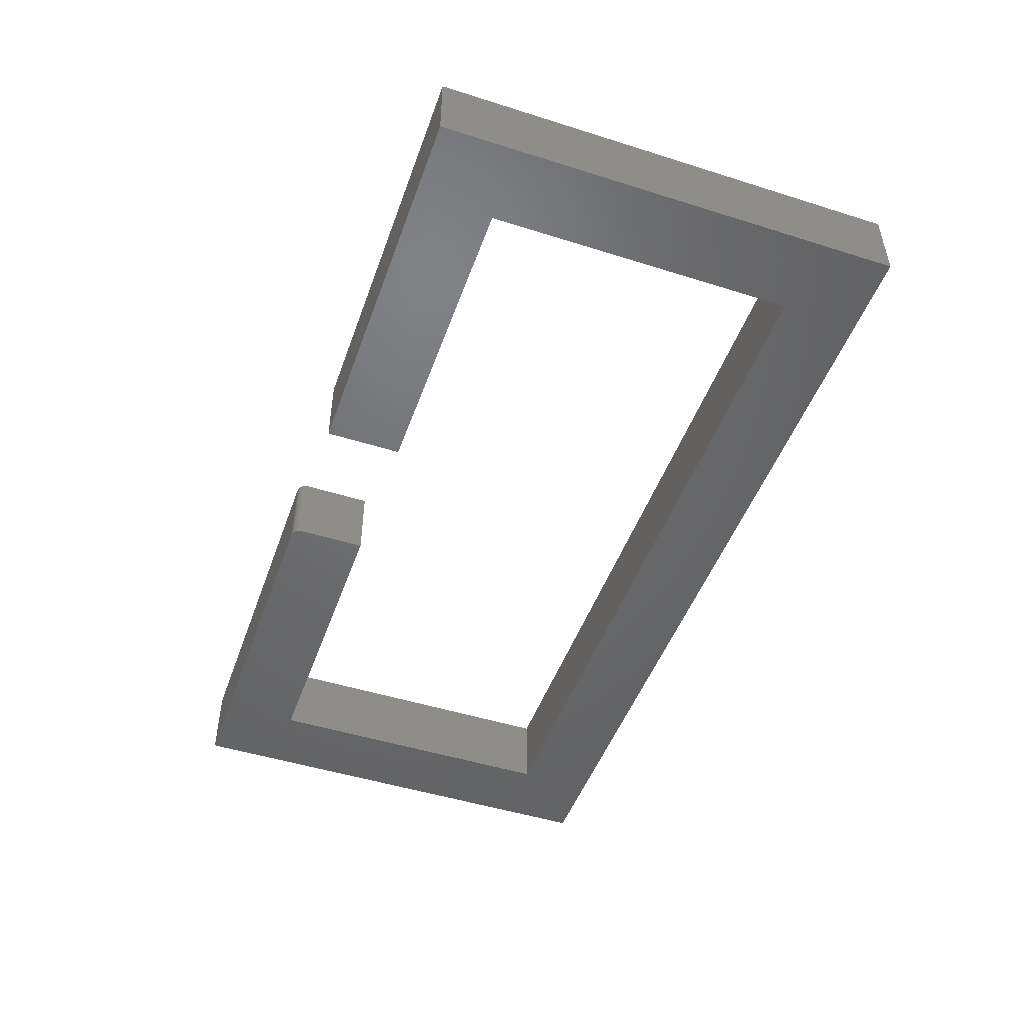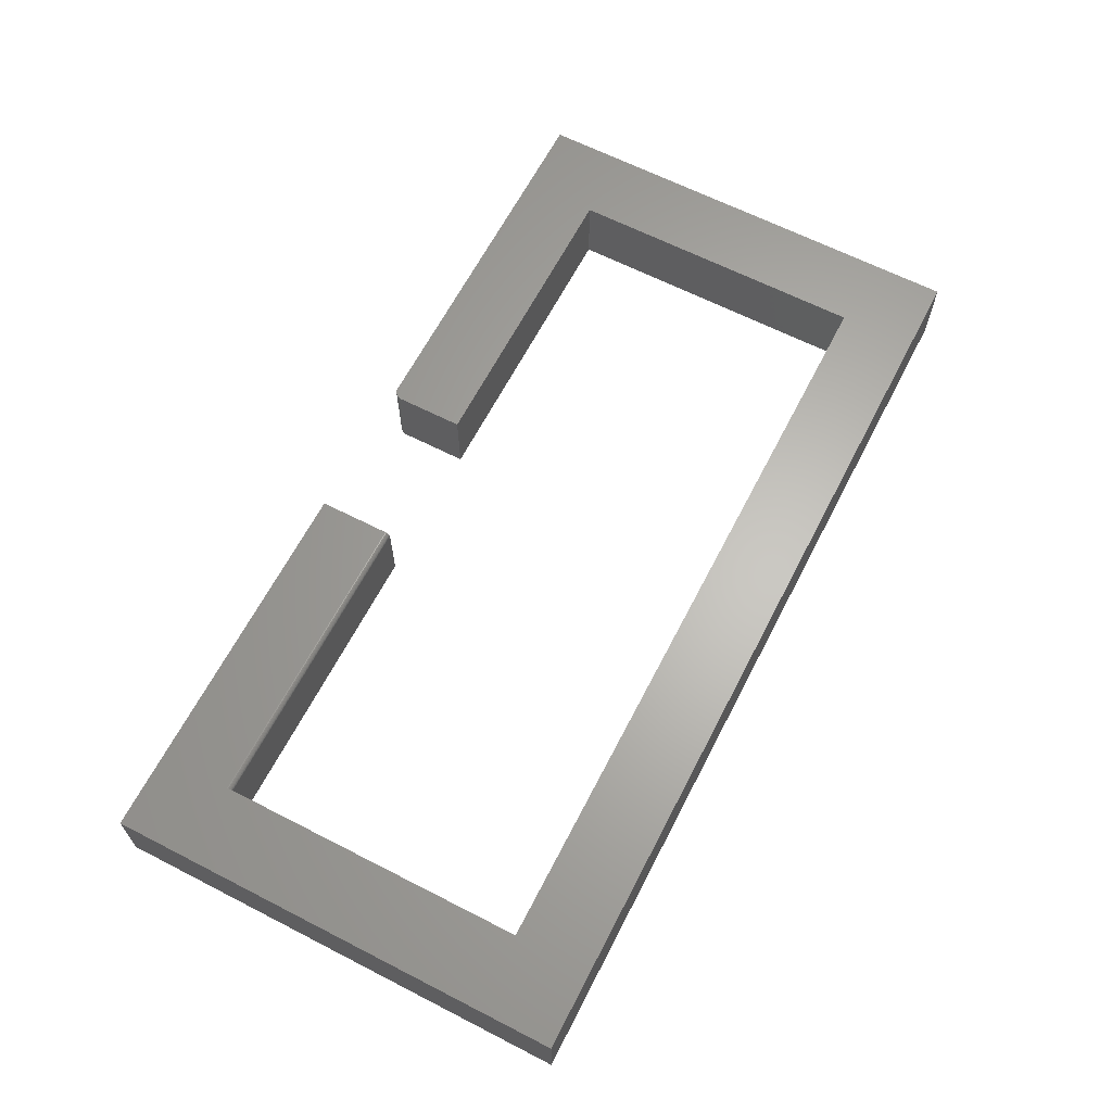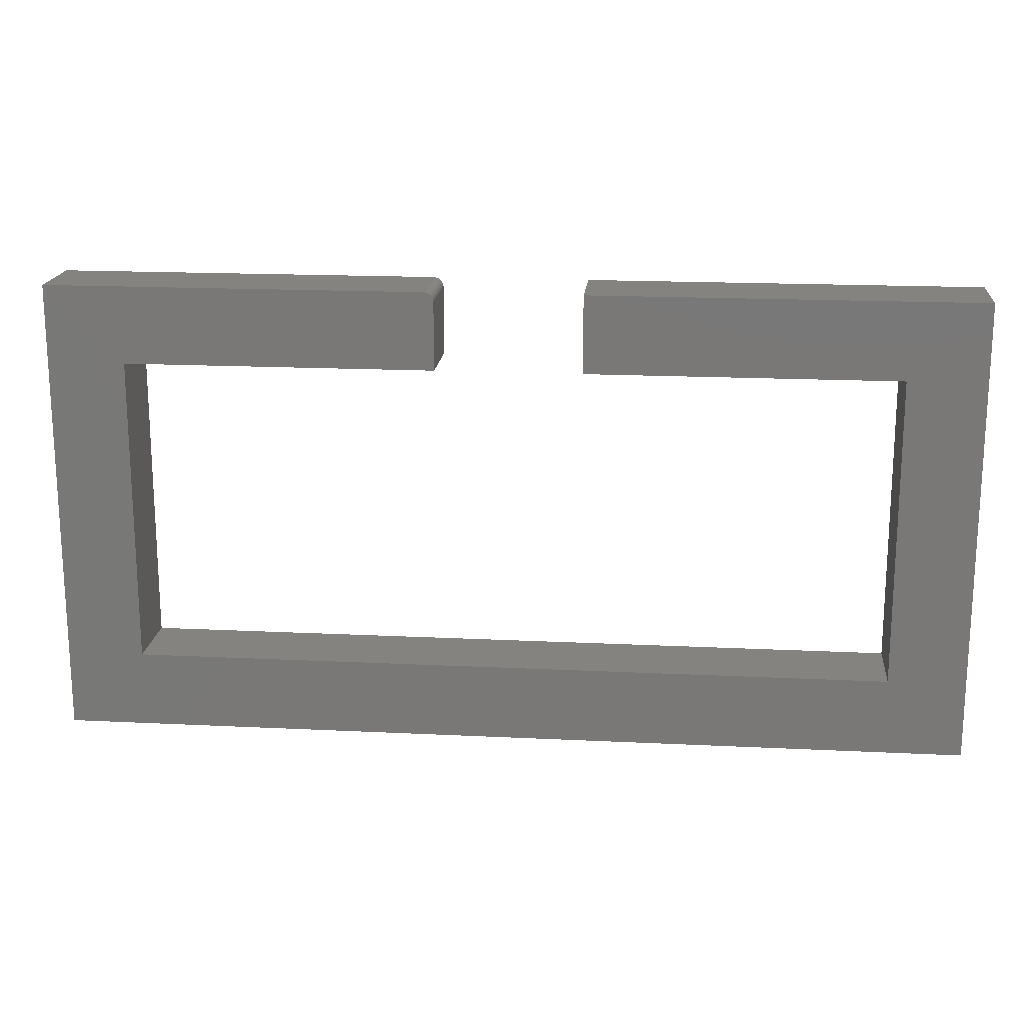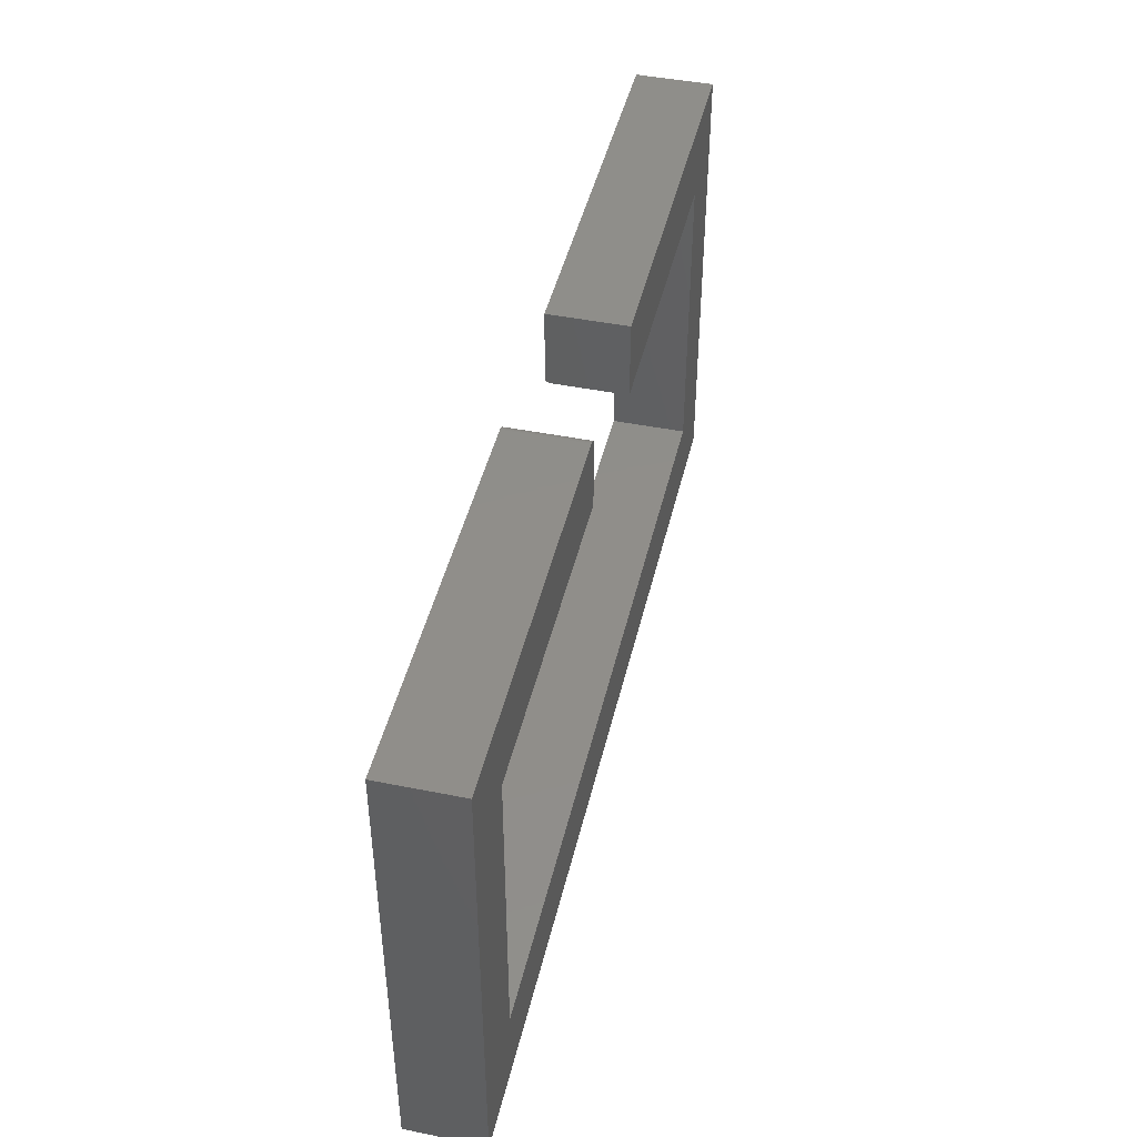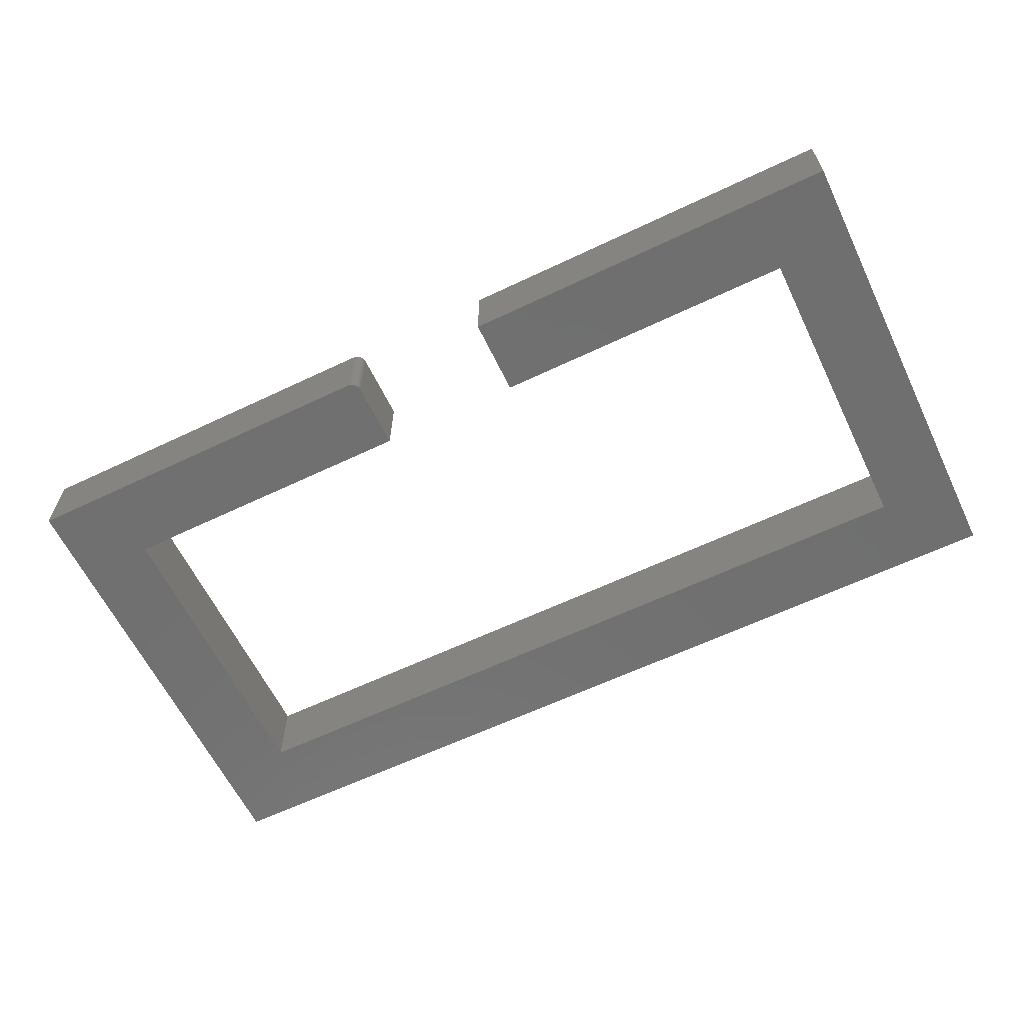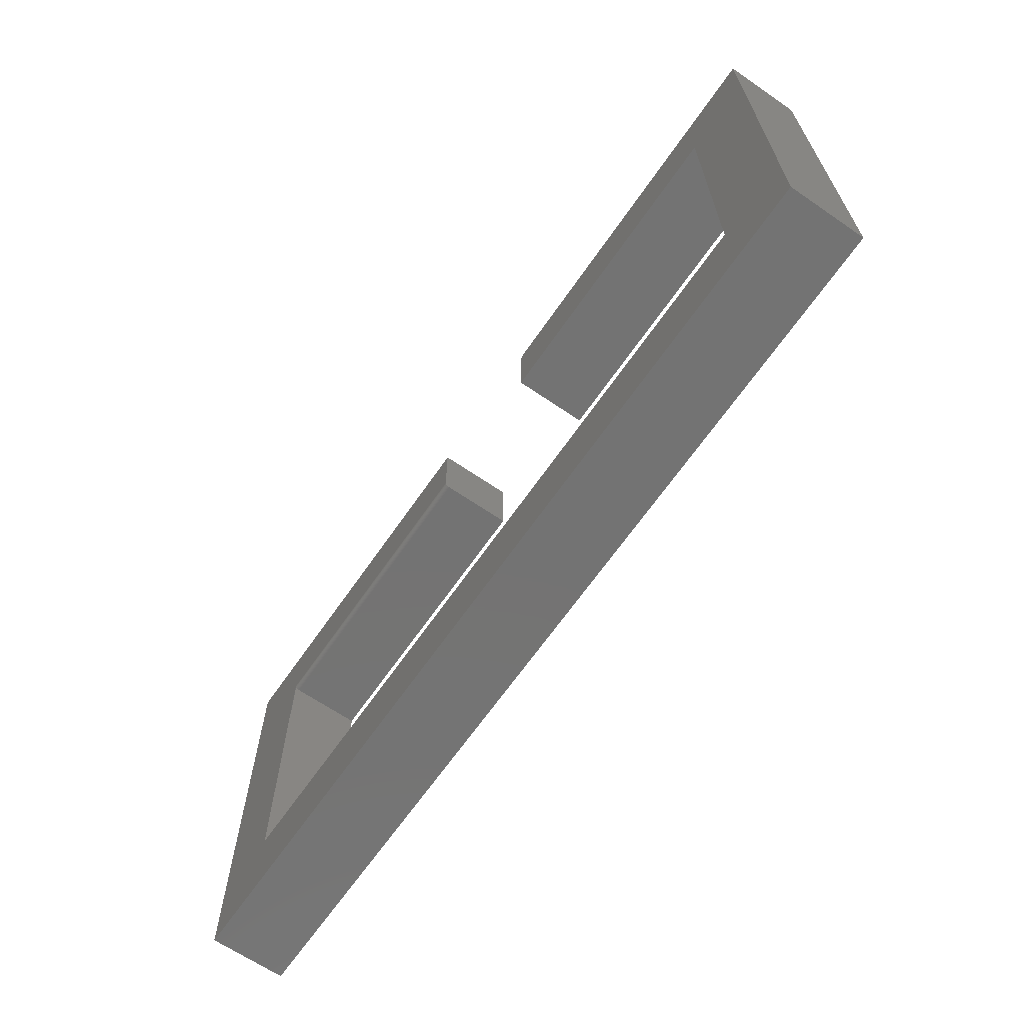
<metadata>
{"format":"stl","ext":"stl","renderer":"f3d","projection":"perspective","resolution":1024,"background":"white","views":[{"elev":-48.4,"azim":-109.4,"up":"+Z"},{"elev":64.4,"azim":-62.7,"up":"+Z"},{"elev":17.8,"azim":-174.5,"up":"+Y"},{"elev":45.1,"azim":103.1,"up":"+Y"},{"elev":-61.9,"azim":-154.2,"up":"+Z"},{"elev":-65.5,"azim":55.4,"up":"+Y"}]}
</metadata>
<code>
# stl→obj: 56 verts, 106 faces
v 0.134 0.3829 0.125
v 0.131 0.3826 0.125
v 0.1281 0.3817 0.125
v 0.1184 0.3673 0.125
v 0.1184 0.2566 0.125
v 0.6237 0.2566 0.125
v 0.75 0.3829 0.125
v 0.1254 0.3803 0.125
v 0.123 0.3783 0.125
v 0.1211 0.376 0.125
v 0.1196 0.3732 0.125
v 0.1187 0.3703 0.125
v 0.6237 -0.2487 0.125
v 0.75 -0.375 0.125
v -0.1184 0.2644 0.125
v -0.1184 0.3829 0.125
v -0.6237 0.2644 0.125
v -0.75 0.3829 0.125
v -0.6237 -0.2487 0.125
v -0.75 -0.375 0.125
v 0.1281 0.3817 0
v 0.131 0.3826 0
v 0.134 0.3829 0
v 0.6237 0.2566 0
v 0.1184 0.2566 0
v 0.1184 0.3673 0
v 0.75 0.3829 0
v 0.75 -0.375 0
v 0.6237 -0.2487 0
v 0.1187 0.3703 0
v 0.1196 0.3732 0
v 0.1211 0.376 0
v 0.123 0.3783 0
v 0.1254 0.3803 0
v -0.6237 0.2566 0
v -0.1184 0.3829 0
v -0.1184 0.2566 0
v -0.75 0.3829 0
v -0.6237 -0.2487 0
v -0.75 -0.375 0
v -0.1184 0.2629 0.1248
v -0.1184 0.2614 0.1244
v -0.1184 0.2601 0.1237
v -0.1184 0.2589 0.1227
v -0.1184 0.2579 0.1215
v -0.1184 0.2572 0.1202
v -0.1184 0.2567 0.1187
v -0.1184 0.2566 0.1172
v -0.6237 0.2566 0.1172
v -0.6237 0.2567 0.1187
v -0.6237 0.2572 0.1202
v -0.6237 0.2579 0.1215
v -0.6237 0.2589 0.1227
v -0.6237 0.2601 0.1237
v -0.6237 0.2614 0.1244
v -0.6237 0.2629 0.1248
f 1 2 3
f 4 5 6
f 7 1 3
f 7 3 8
f 7 8 9
f 7 9 10
f 7 10 11
f 7 11 12
f 7 12 4
f 7 4 6
f 7 6 13
f 7 13 14
f 15 16 17
f 17 16 18
f 17 18 19
f 19 18 20
f 19 20 13
f 13 20 14
f 21 22 23
f 24 25 26
f 27 28 29
f 27 29 24
f 27 24 26
f 27 26 30
f 27 30 31
f 27 31 32
f 27 32 33
f 27 33 34
f 27 34 21
f 27 21 23
f 35 36 37
f 36 35 38
f 38 35 39
f 38 39 40
f 40 39 29
f 40 29 28
f 4 26 5
f 5 26 25
f 7 27 1
f 1 27 23
f 26 4 30
f 30 4 12
f 30 12 31
f 31 12 11
f 31 11 32
f 32 11 10
f 32 10 33
f 33 10 9
f 33 9 34
f 34 9 8
f 34 8 21
f 21 8 3
f 21 3 22
f 22 3 2
f 22 2 23
f 23 2 1
f 13 29 19
f 19 29 39
f 36 16 15
f 36 15 41
f 36 41 42
f 36 42 43
f 36 43 44
f 36 44 45
f 36 45 46
f 36 46 47
f 36 47 48
f 36 48 37
f 49 35 48
f 48 35 37
f 19 39 35
f 19 35 49
f 19 49 50
f 19 50 51
f 19 51 52
f 19 52 53
f 19 53 54
f 19 54 55
f 18 38 20
f 20 38 40
f 49 48 50
f 50 48 47
f 50 47 51
f 51 47 46
f 51 46 52
f 52 46 45
f 52 45 53
f 53 45 44
f 53 44 54
f 54 44 43
f 54 43 55
f 55 43 42
f 55 42 56
f 56 42 41
f 56 41 17
f 17 41 15
f 16 36 18
f 18 36 38
f 6 24 13
f 13 24 29
f 5 25 6
f 6 25 24
f 14 28 7
f 7 28 27
f 20 40 14
f 14 40 28

</code>
